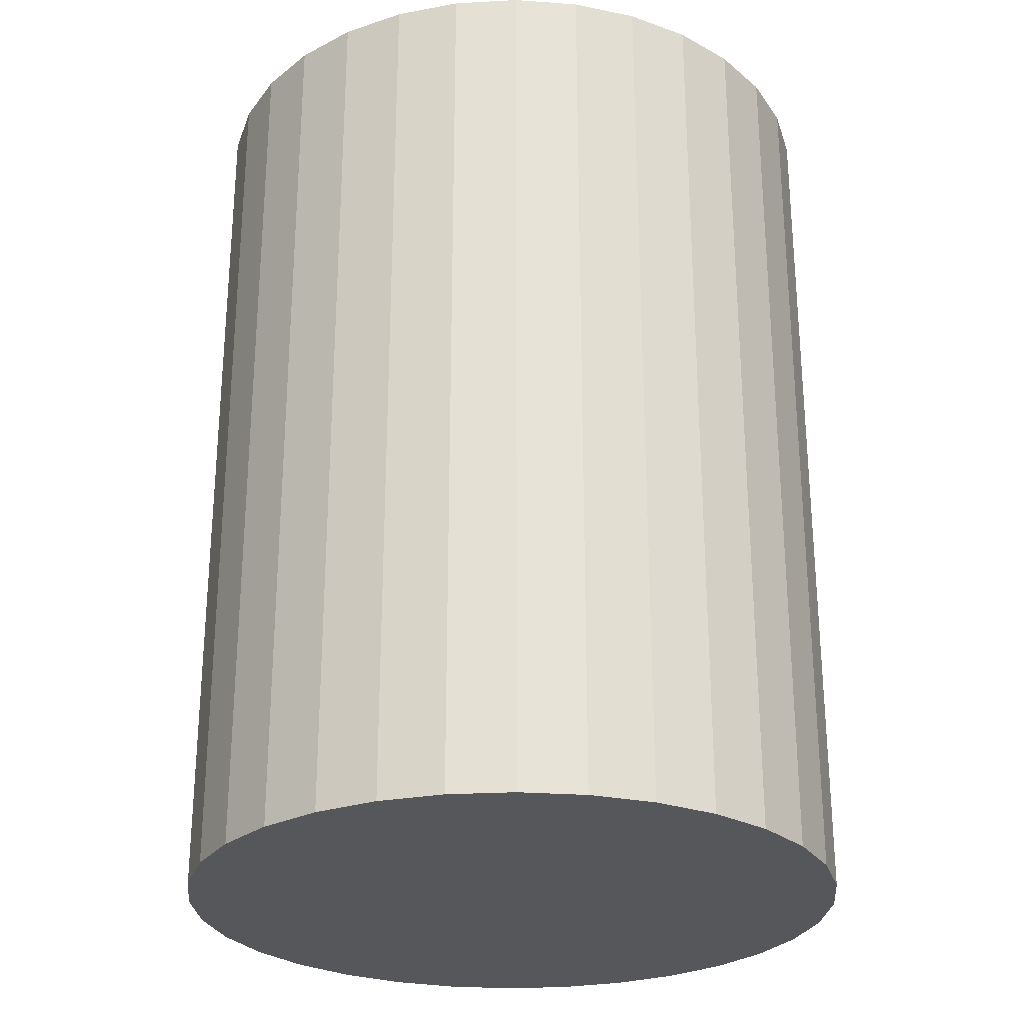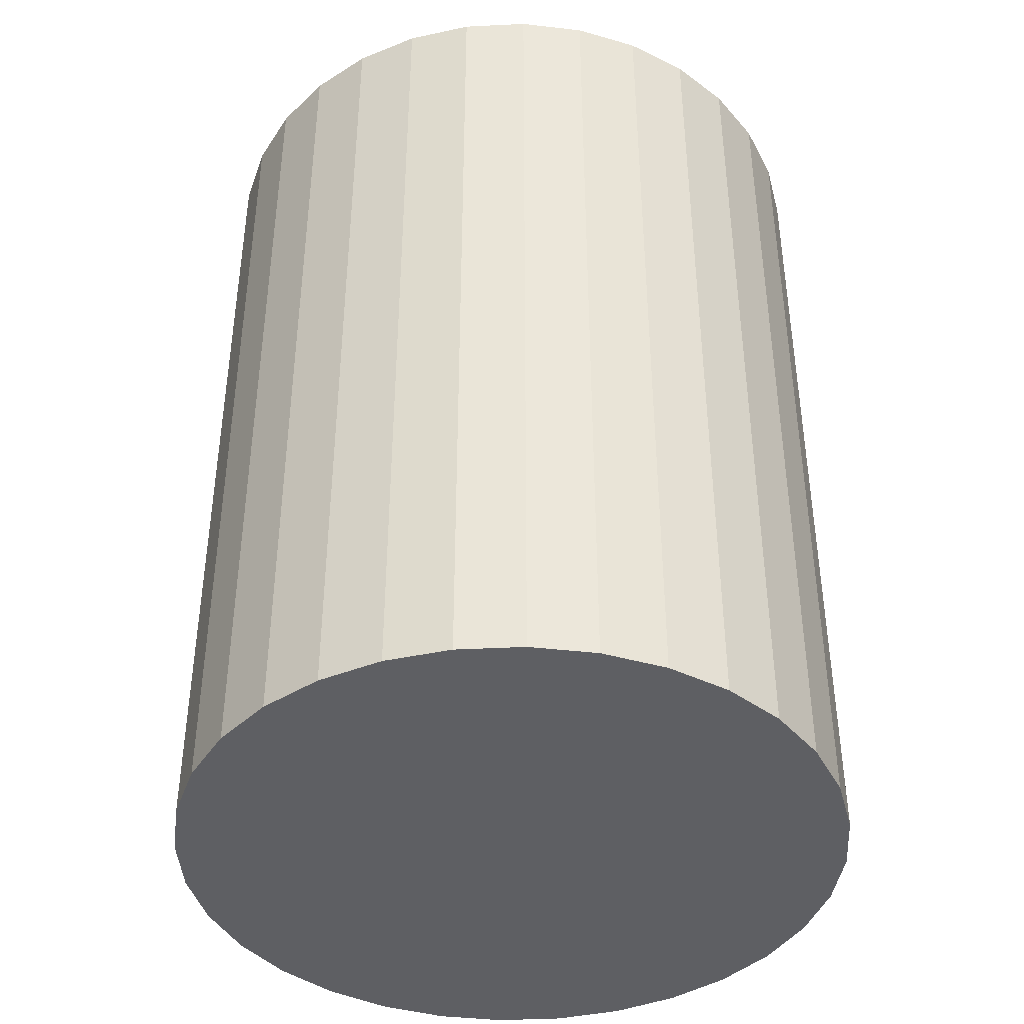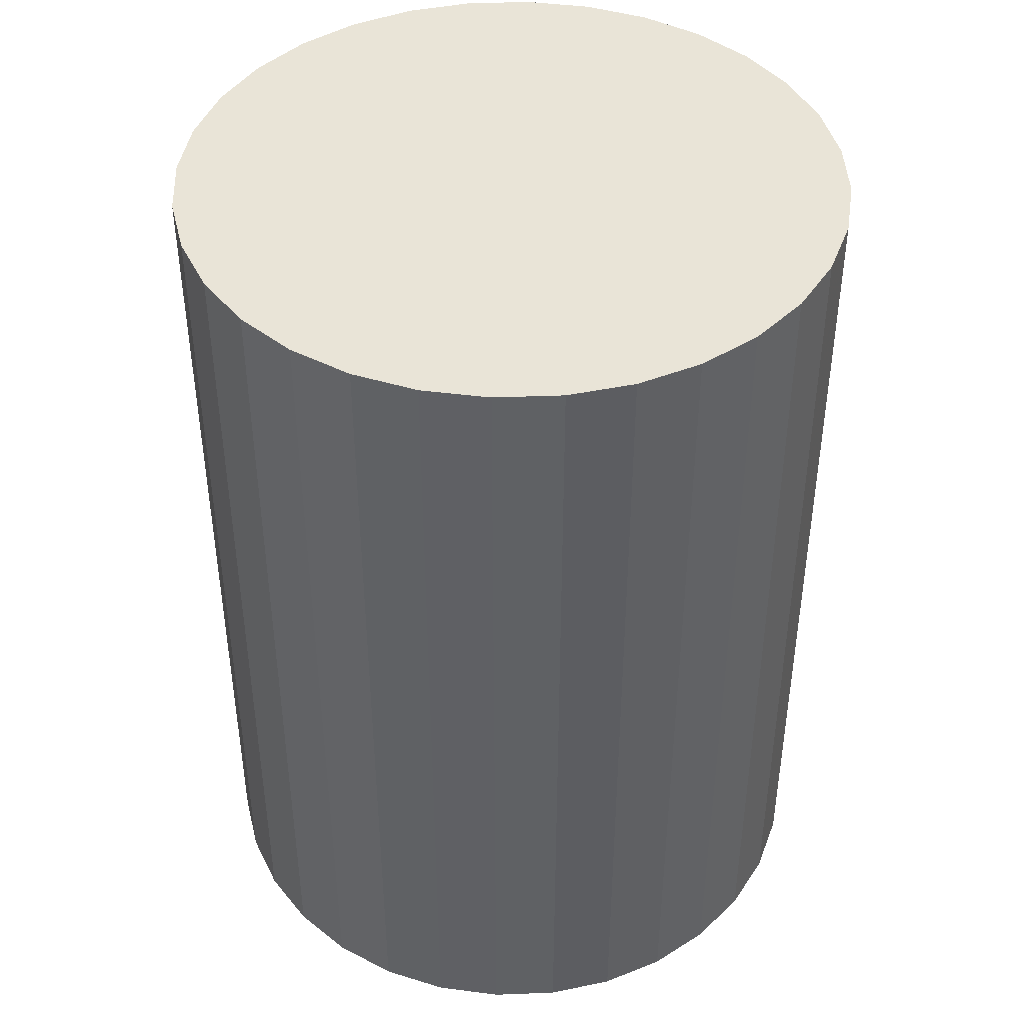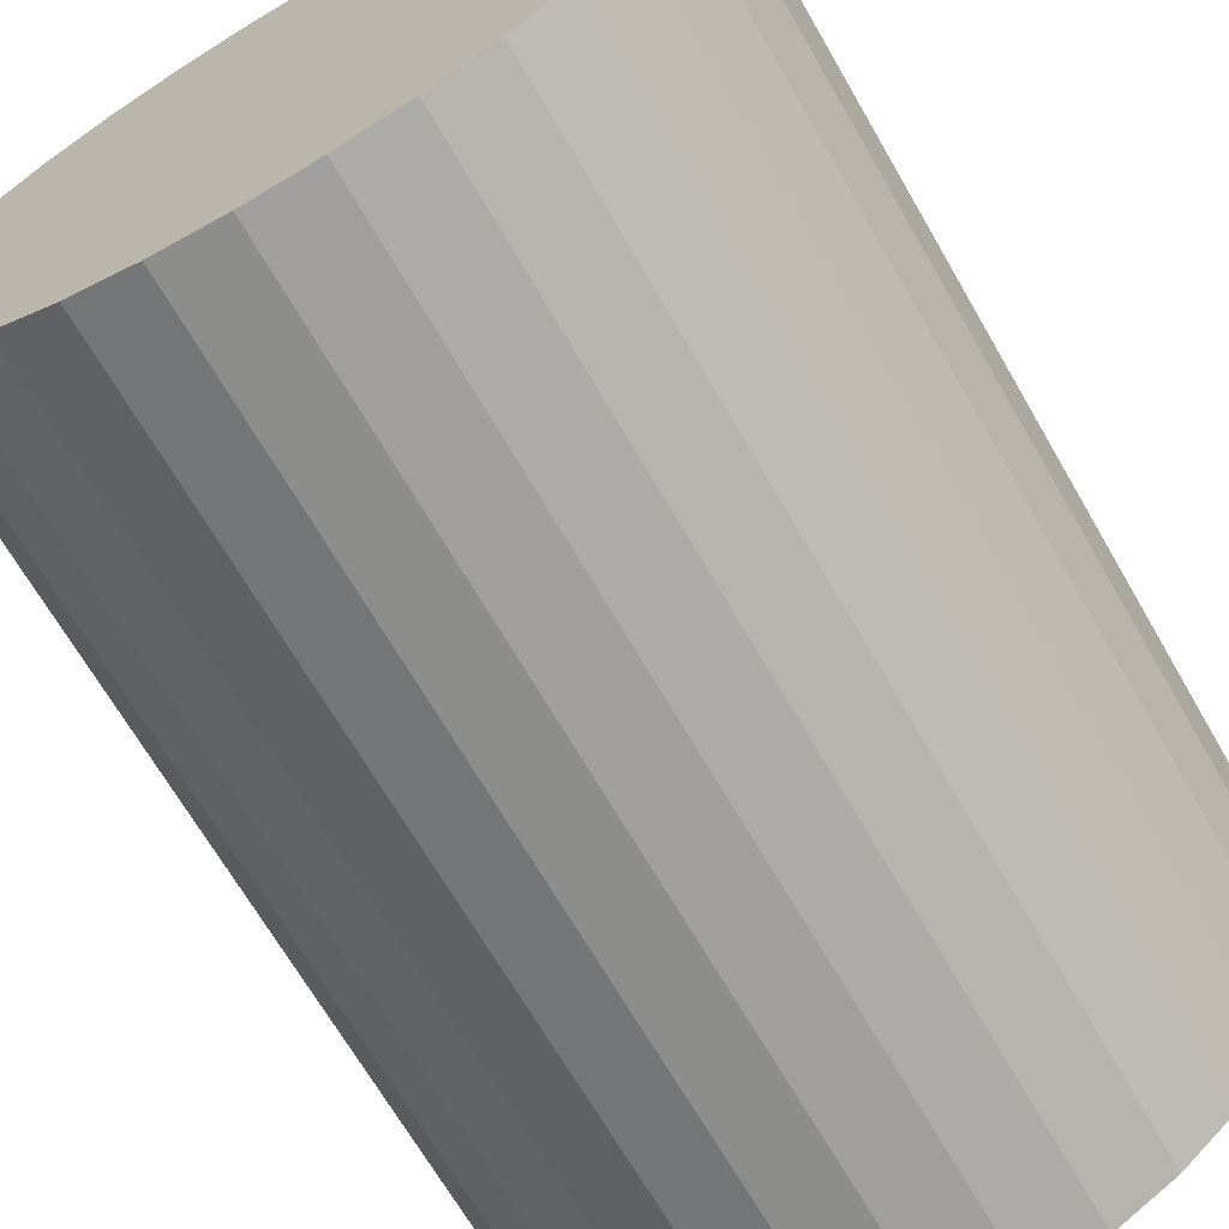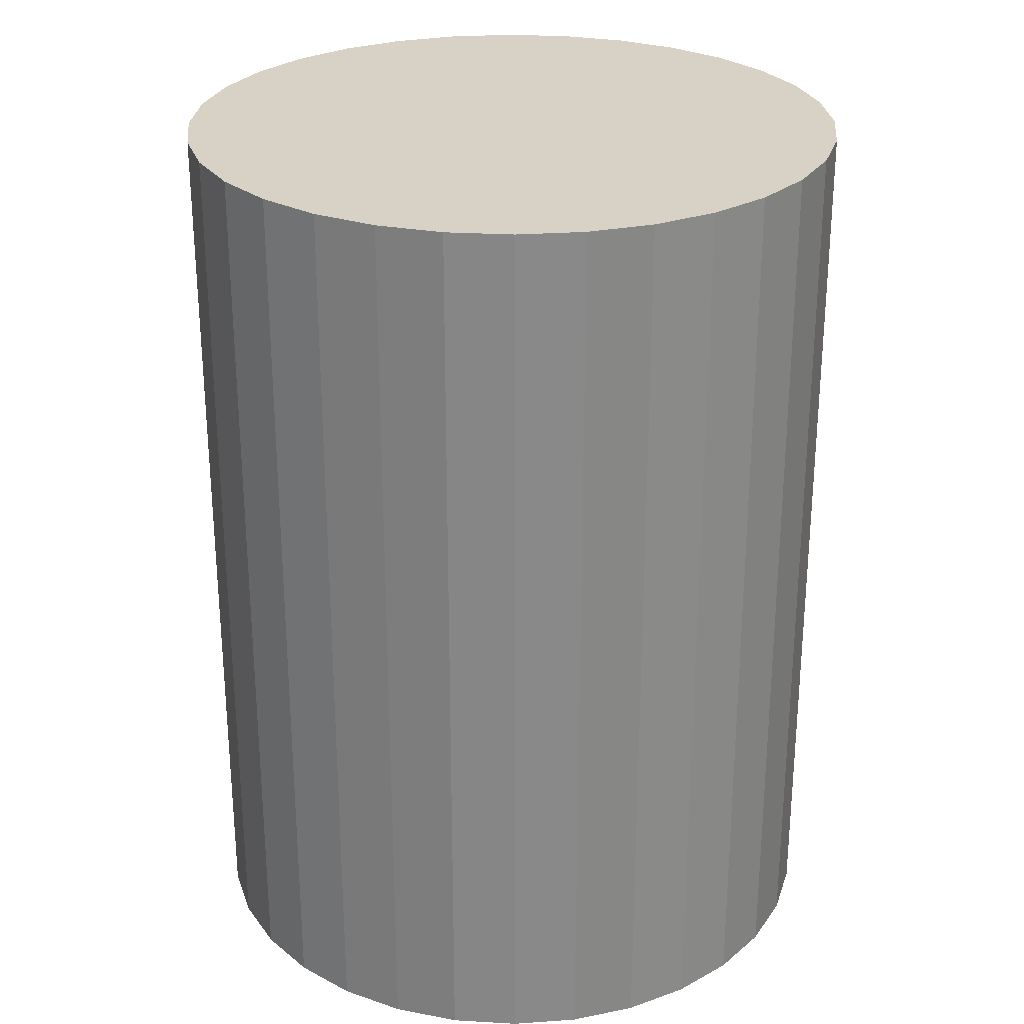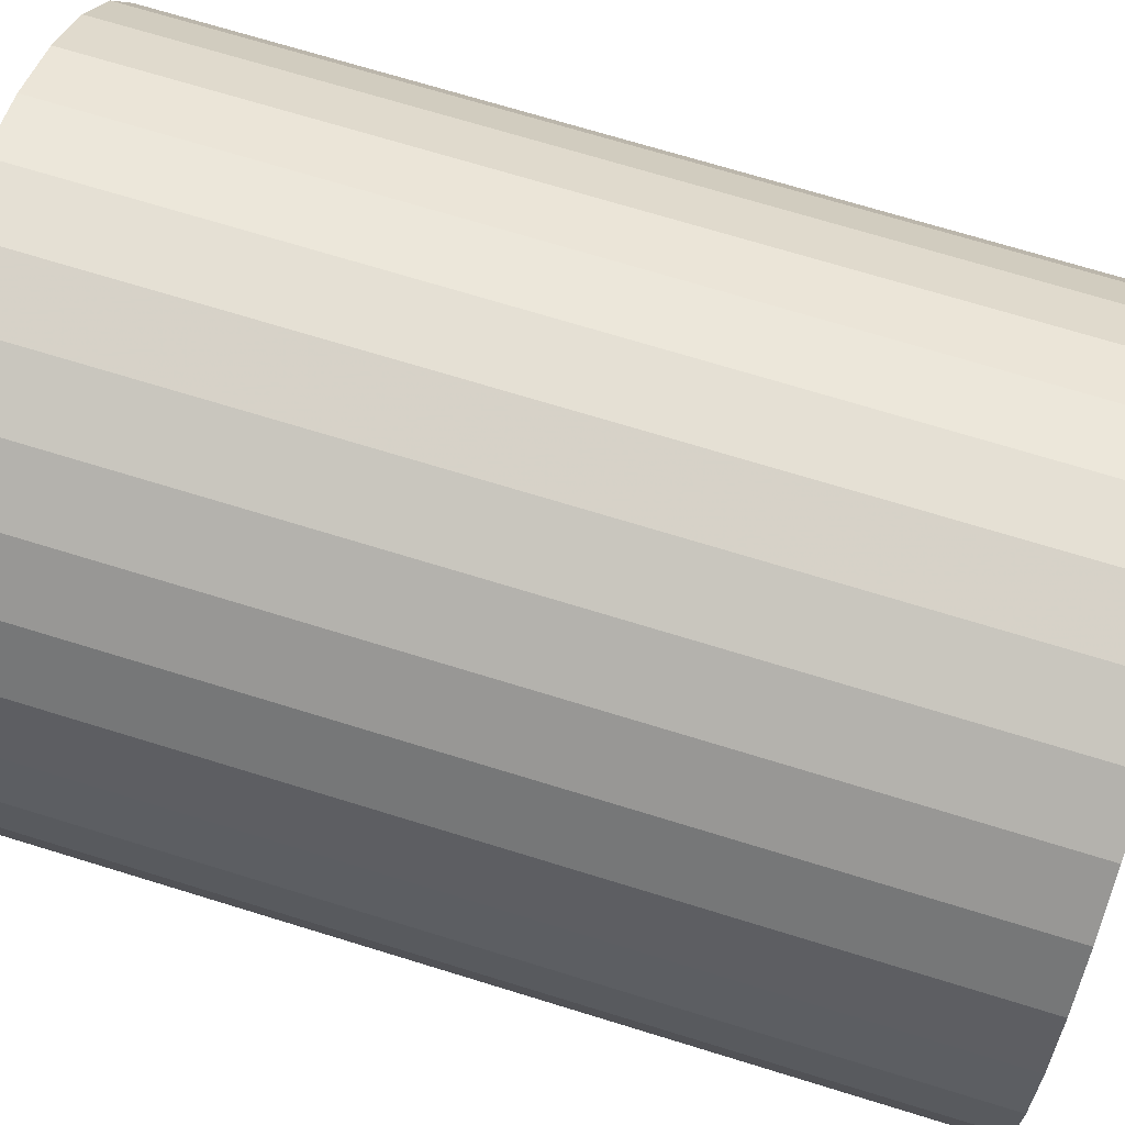
<metadata>
{"format":"obj","ext":"obj","renderer":"f3d","projection":"perspective","resolution":1024,"background":"white","views":[{"elev":-27.0,"azim":-169.5,"up":"+Z"},{"elev":-41.5,"azim":76.5,"up":"+Z"},{"elev":43.4,"azim":-131.9,"up":"+Z"},{"elev":-68.1,"azim":-150.0,"up":"+Y"},{"elev":27.3,"azim":-113.0,"up":"+Z"},{"elev":71.2,"azim":-72.9,"up":"+Y"}]}
</metadata>
<code>
v 0 0 -0.03727
v 0.02741 0 -0.03727
v 0.02741 0 0.03727
v 0 0 0.03727
v 0.02689 0.005348 -0.03727
v 0.02689 0.005348 0.03727
v 0.02533 0.01049 -0.03727
v 0.02533 0.01049 0.03727
v 0.02279 0.01523 -0.03727
v 0.02279 0.01523 0.03727
v 0.01938 0.01938 -0.03727
v 0.01938 0.01938 0.03727
v 0.01523 0.02279 -0.03727
v 0.01523 0.02279 0.03727
v 0.01049 0.02533 -0.03727
v 0.01049 0.02533 0.03727
v 0.005348 0.02689 -0.03727
v 0.005348 0.02689 0.03727
v 0 0.02741 -0.03727
v 0 0.02741 0.03727
v -0.005348 0.02689 -0.03727
v -0.005348 0.02689 0.03727
v -0.01049 0.02533 -0.03727
v -0.01049 0.02533 0.03727
v -0.01523 0.02279 -0.03727
v -0.01523 0.02279 0.03727
v -0.01938 0.01938 -0.03727
v -0.01938 0.01938 0.03727
v -0.02279 0.01523 -0.03727
v -0.02279 0.01523 0.03727
v -0.02533 0.01049 -0.03727
v -0.02533 0.01049 0.03727
v -0.02689 0.005348 -0.03727
v -0.02689 0.005348 0.03727
v -0.02741 0 -0.03727
v -0.02741 0 0.03727
v -0.02689 -0.005348 -0.03727
v -0.02689 -0.005348 0.03727
v -0.02533 -0.01049 -0.03727
v -0.02533 -0.01049 0.03727
v -0.02279 -0.01523 -0.03727
v -0.02279 -0.01523 0.03727
v -0.01938 -0.01938 -0.03727
v -0.01938 -0.01938 0.03727
v -0.01523 -0.02279 -0.03727
v -0.01523 -0.02279 0.03727
v -0.01049 -0.02533 -0.03727
v -0.01049 -0.02533 0.03727
v -0.005348 -0.02689 -0.03727
v -0.005348 -0.02689 0.03727
v -0 -0.02741 -0.03727
v -0 -0.02741 0.03727
v 0.005348 -0.02689 -0.03727
v 0.005348 -0.02689 0.03727
v 0.01049 -0.02533 -0.03727
v 0.01049 -0.02533 0.03727
v 0.01523 -0.02279 -0.03727
v 0.01523 -0.02279 0.03727
v 0.01938 -0.01938 -0.03727
v 0.01938 -0.01938 0.03727
v 0.02279 -0.01523 -0.03727
v 0.02279 -0.01523 0.03727
v 0.02533 -0.01049 -0.03727
v 0.02533 -0.01049 0.03727
v 0.02689 -0.005348 -0.03727
v 0.02689 -0.005348 0.03727
f 2 1 5
f 2 5 3
f 3 5 6
f 3 6 4
f 5 1 7
f 5 7 6
f 6 7 8
f 6 8 4
f 7 1 9
f 7 9 8
f 8 9 10
f 8 10 4
f 9 1 11
f 9 11 10
f 10 11 12
f 10 12 4
f 11 1 13
f 11 13 12
f 12 13 14
f 12 14 4
f 13 1 15
f 13 15 14
f 14 15 16
f 14 16 4
f 15 1 17
f 15 17 16
f 16 17 18
f 16 18 4
f 17 1 19
f 17 19 18
f 18 19 20
f 18 20 4
f 19 1 21
f 19 21 20
f 20 21 22
f 20 22 4
f 21 1 23
f 21 23 22
f 22 23 24
f 22 24 4
f 23 1 25
f 23 25 24
f 24 25 26
f 24 26 4
f 25 1 27
f 25 27 26
f 26 27 28
f 26 28 4
f 27 1 29
f 27 29 28
f 28 29 30
f 28 30 4
f 29 1 31
f 29 31 30
f 30 31 32
f 30 32 4
f 31 1 33
f 31 33 32
f 32 33 34
f 32 34 4
f 33 1 35
f 33 35 34
f 34 35 36
f 34 36 4
f 35 1 37
f 35 37 36
f 36 37 38
f 36 38 4
f 37 1 39
f 37 39 38
f 38 39 40
f 38 40 4
f 39 1 41
f 39 41 40
f 40 41 42
f 40 42 4
f 41 1 43
f 41 43 42
f 42 43 44
f 42 44 4
f 43 1 45
f 43 45 44
f 44 45 46
f 44 46 4
f 45 1 47
f 45 47 46
f 46 47 48
f 46 48 4
f 47 1 49
f 47 49 48
f 48 49 50
f 48 50 4
f 49 1 51
f 49 51 50
f 50 51 52
f 50 52 4
f 51 1 53
f 51 53 52
f 52 53 54
f 52 54 4
f 53 1 55
f 53 55 54
f 54 55 56
f 54 56 4
f 55 1 57
f 55 57 56
f 56 57 58
f 56 58 4
f 57 1 59
f 57 59 58
f 58 59 60
f 58 60 4
f 59 1 61
f 59 61 60
f 60 61 62
f 60 62 4
f 61 1 63
f 61 63 62
f 62 63 64
f 62 64 4
f 63 1 65
f 63 65 64
f 64 65 66
f 64 66 4
f 65 1 2
f 65 2 66
f 66 2 3
f 66 3 4

</code>
